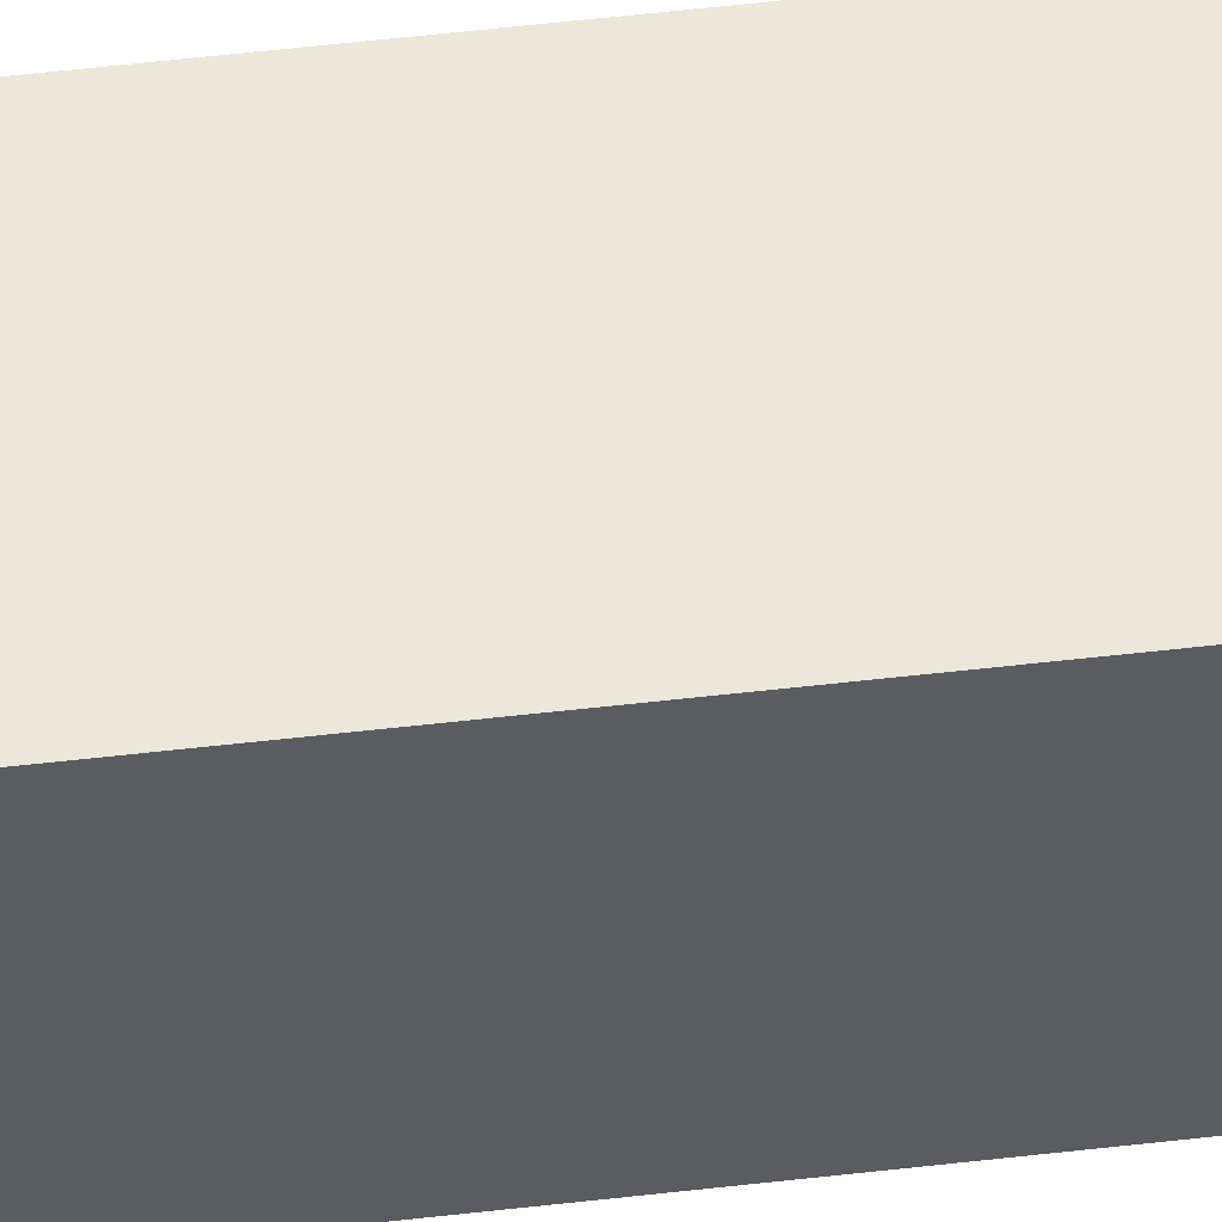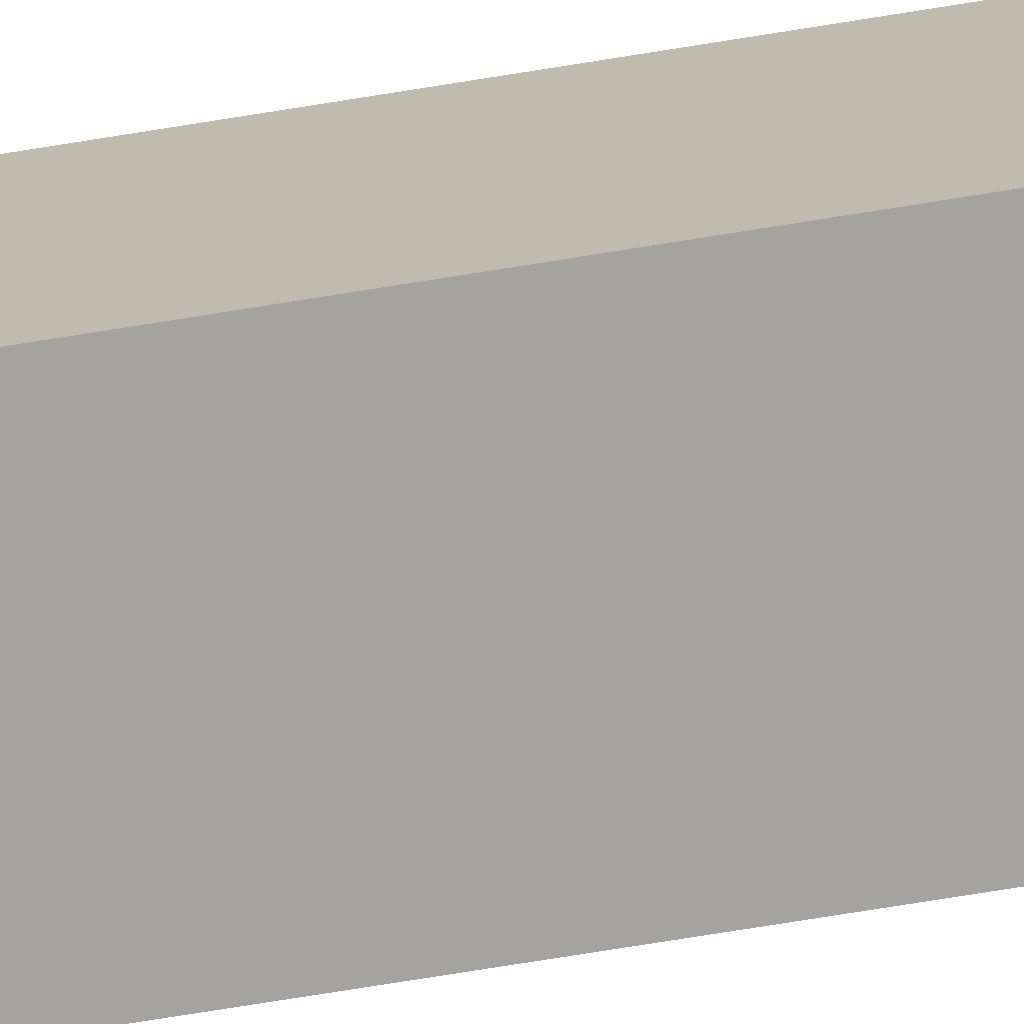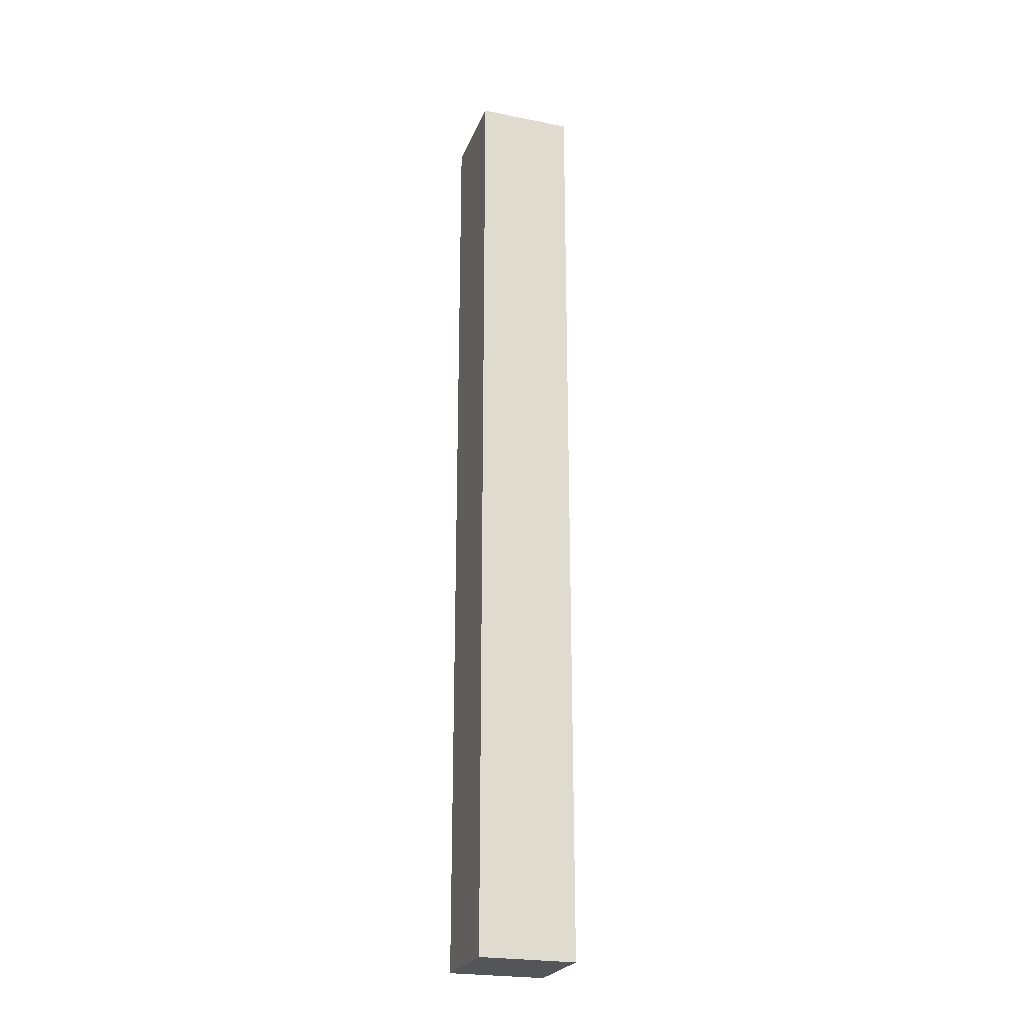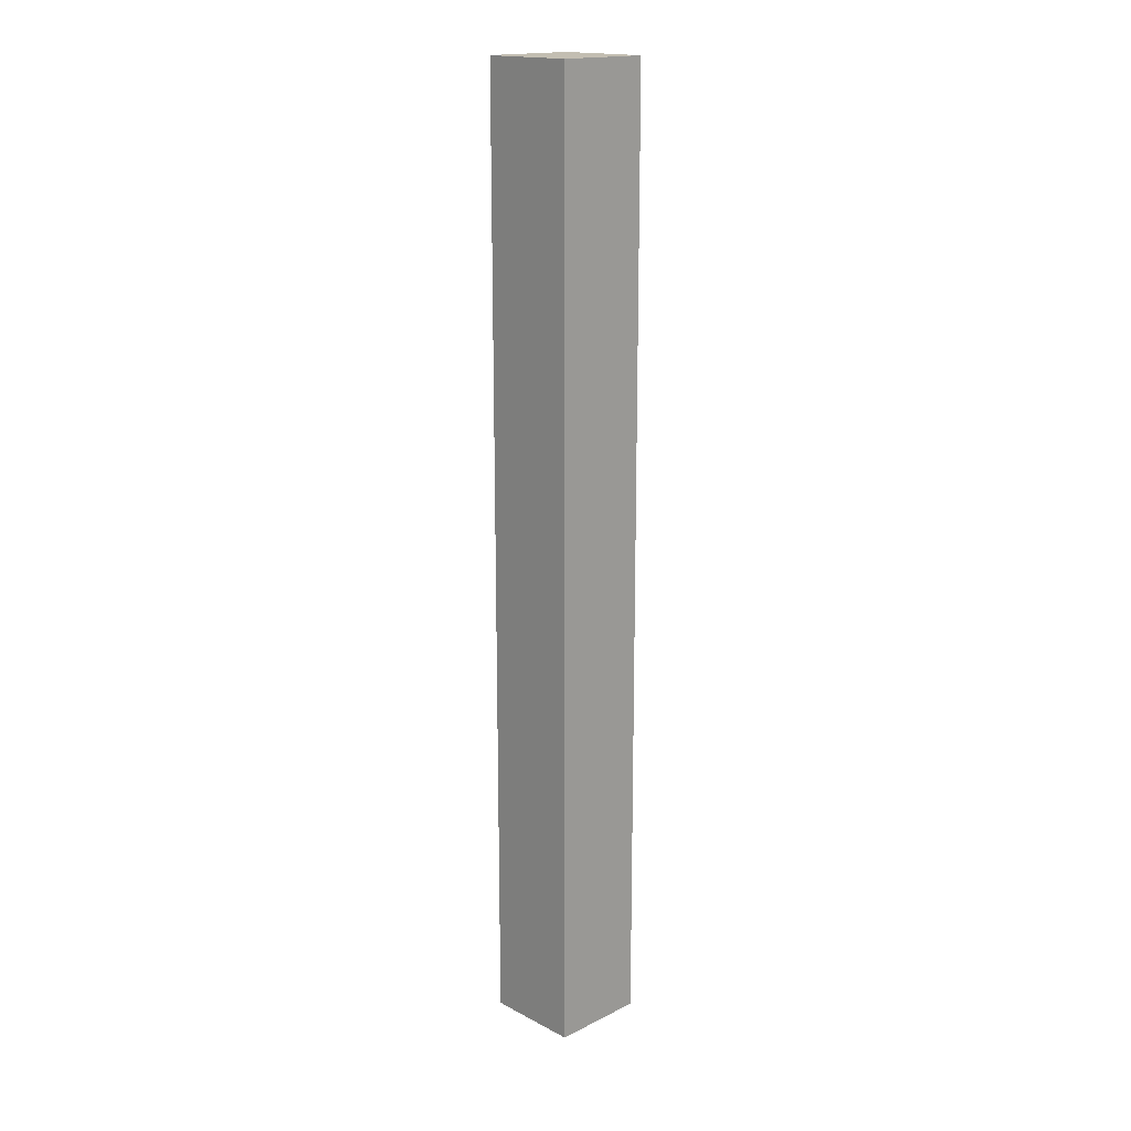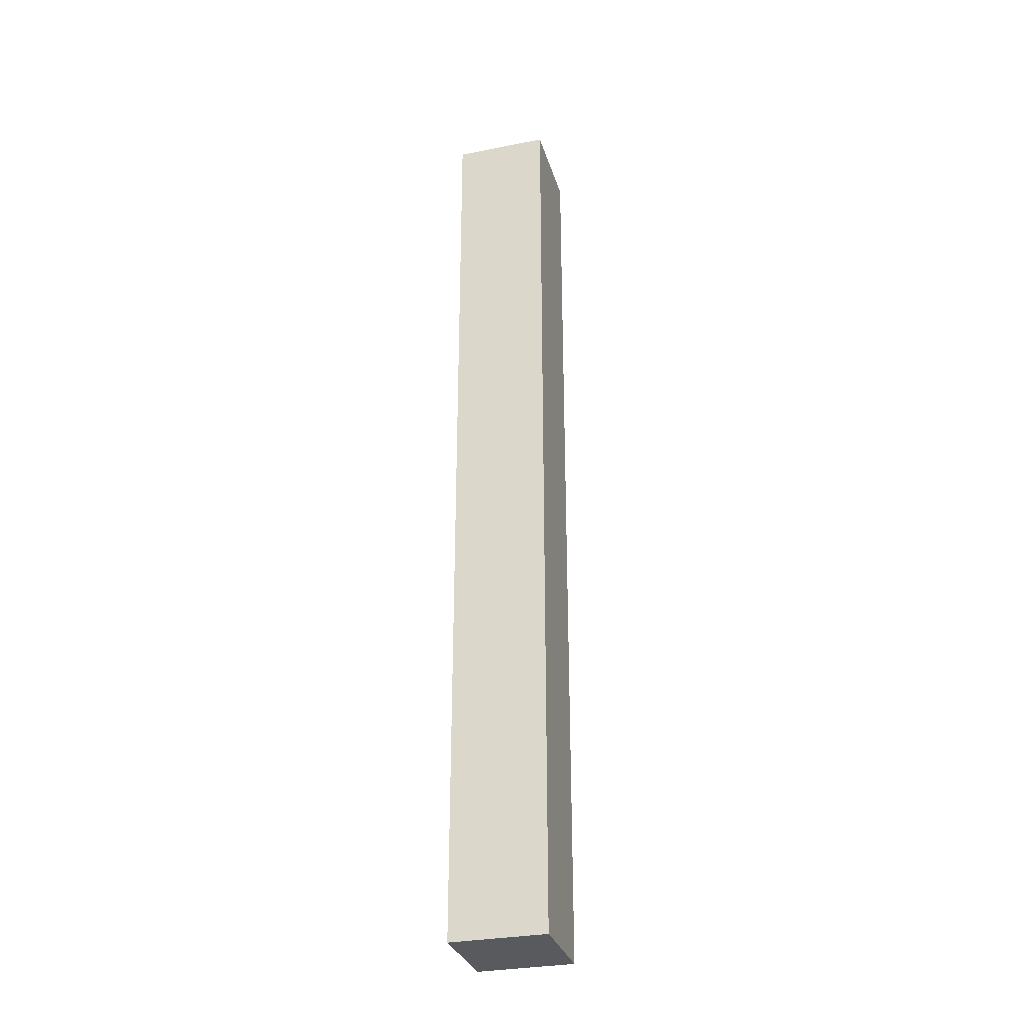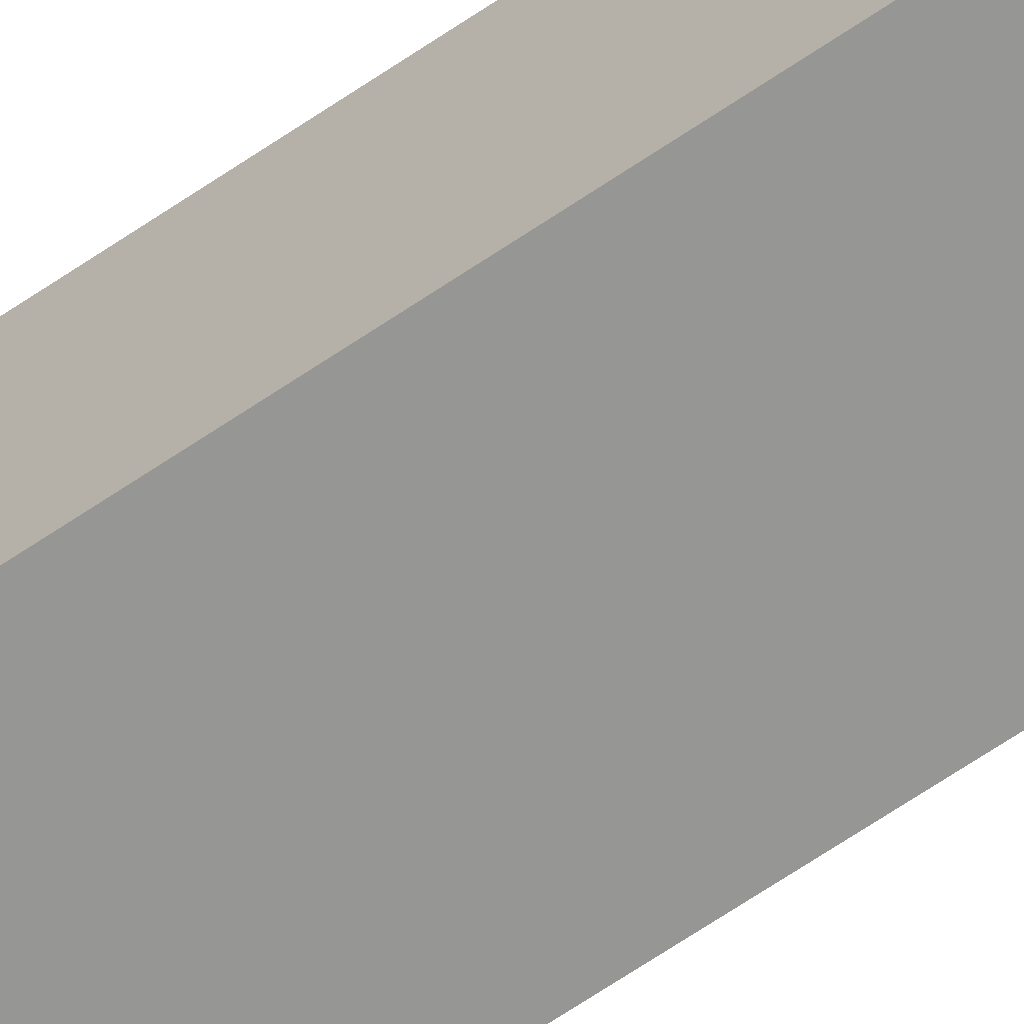
<metadata>
{"format":"obj","ext":"obj","renderer":"f3d","projection":"perspective","resolution":1024,"background":"white","views":[{"elev":53.6,"azim":-97.1,"up":"+Y"},{"elev":-72.8,"azim":-80.8,"up":"+Y"},{"elev":-24.0,"azim":71.9,"up":"+Z"},{"elev":17.4,"azim":-134.3,"up":"+Z"},{"elev":-31.0,"azim":-164.2,"up":"+Z"},{"elev":-67.7,"azim":-55.9,"up":"+Y"}]}
</metadata>
<code>
g Těleso1
v 0 0 -1e+04
v 0 0 0
v 0 1000 -1e+04
v 0 1000 0
v 1000 0 -1e+04
v 1000 0 0
v 1000 1000 -1e+04
v 1000 1000 0
f 4 8 3
f 3 8 7
f 2 4 1
f 1 4 3
f 6 2 5
f 5 2 1
f 8 6 7
f 7 6 5
f 8 4 6
f 6 4 2
f 5 1 7
f 7 1 3

</code>
